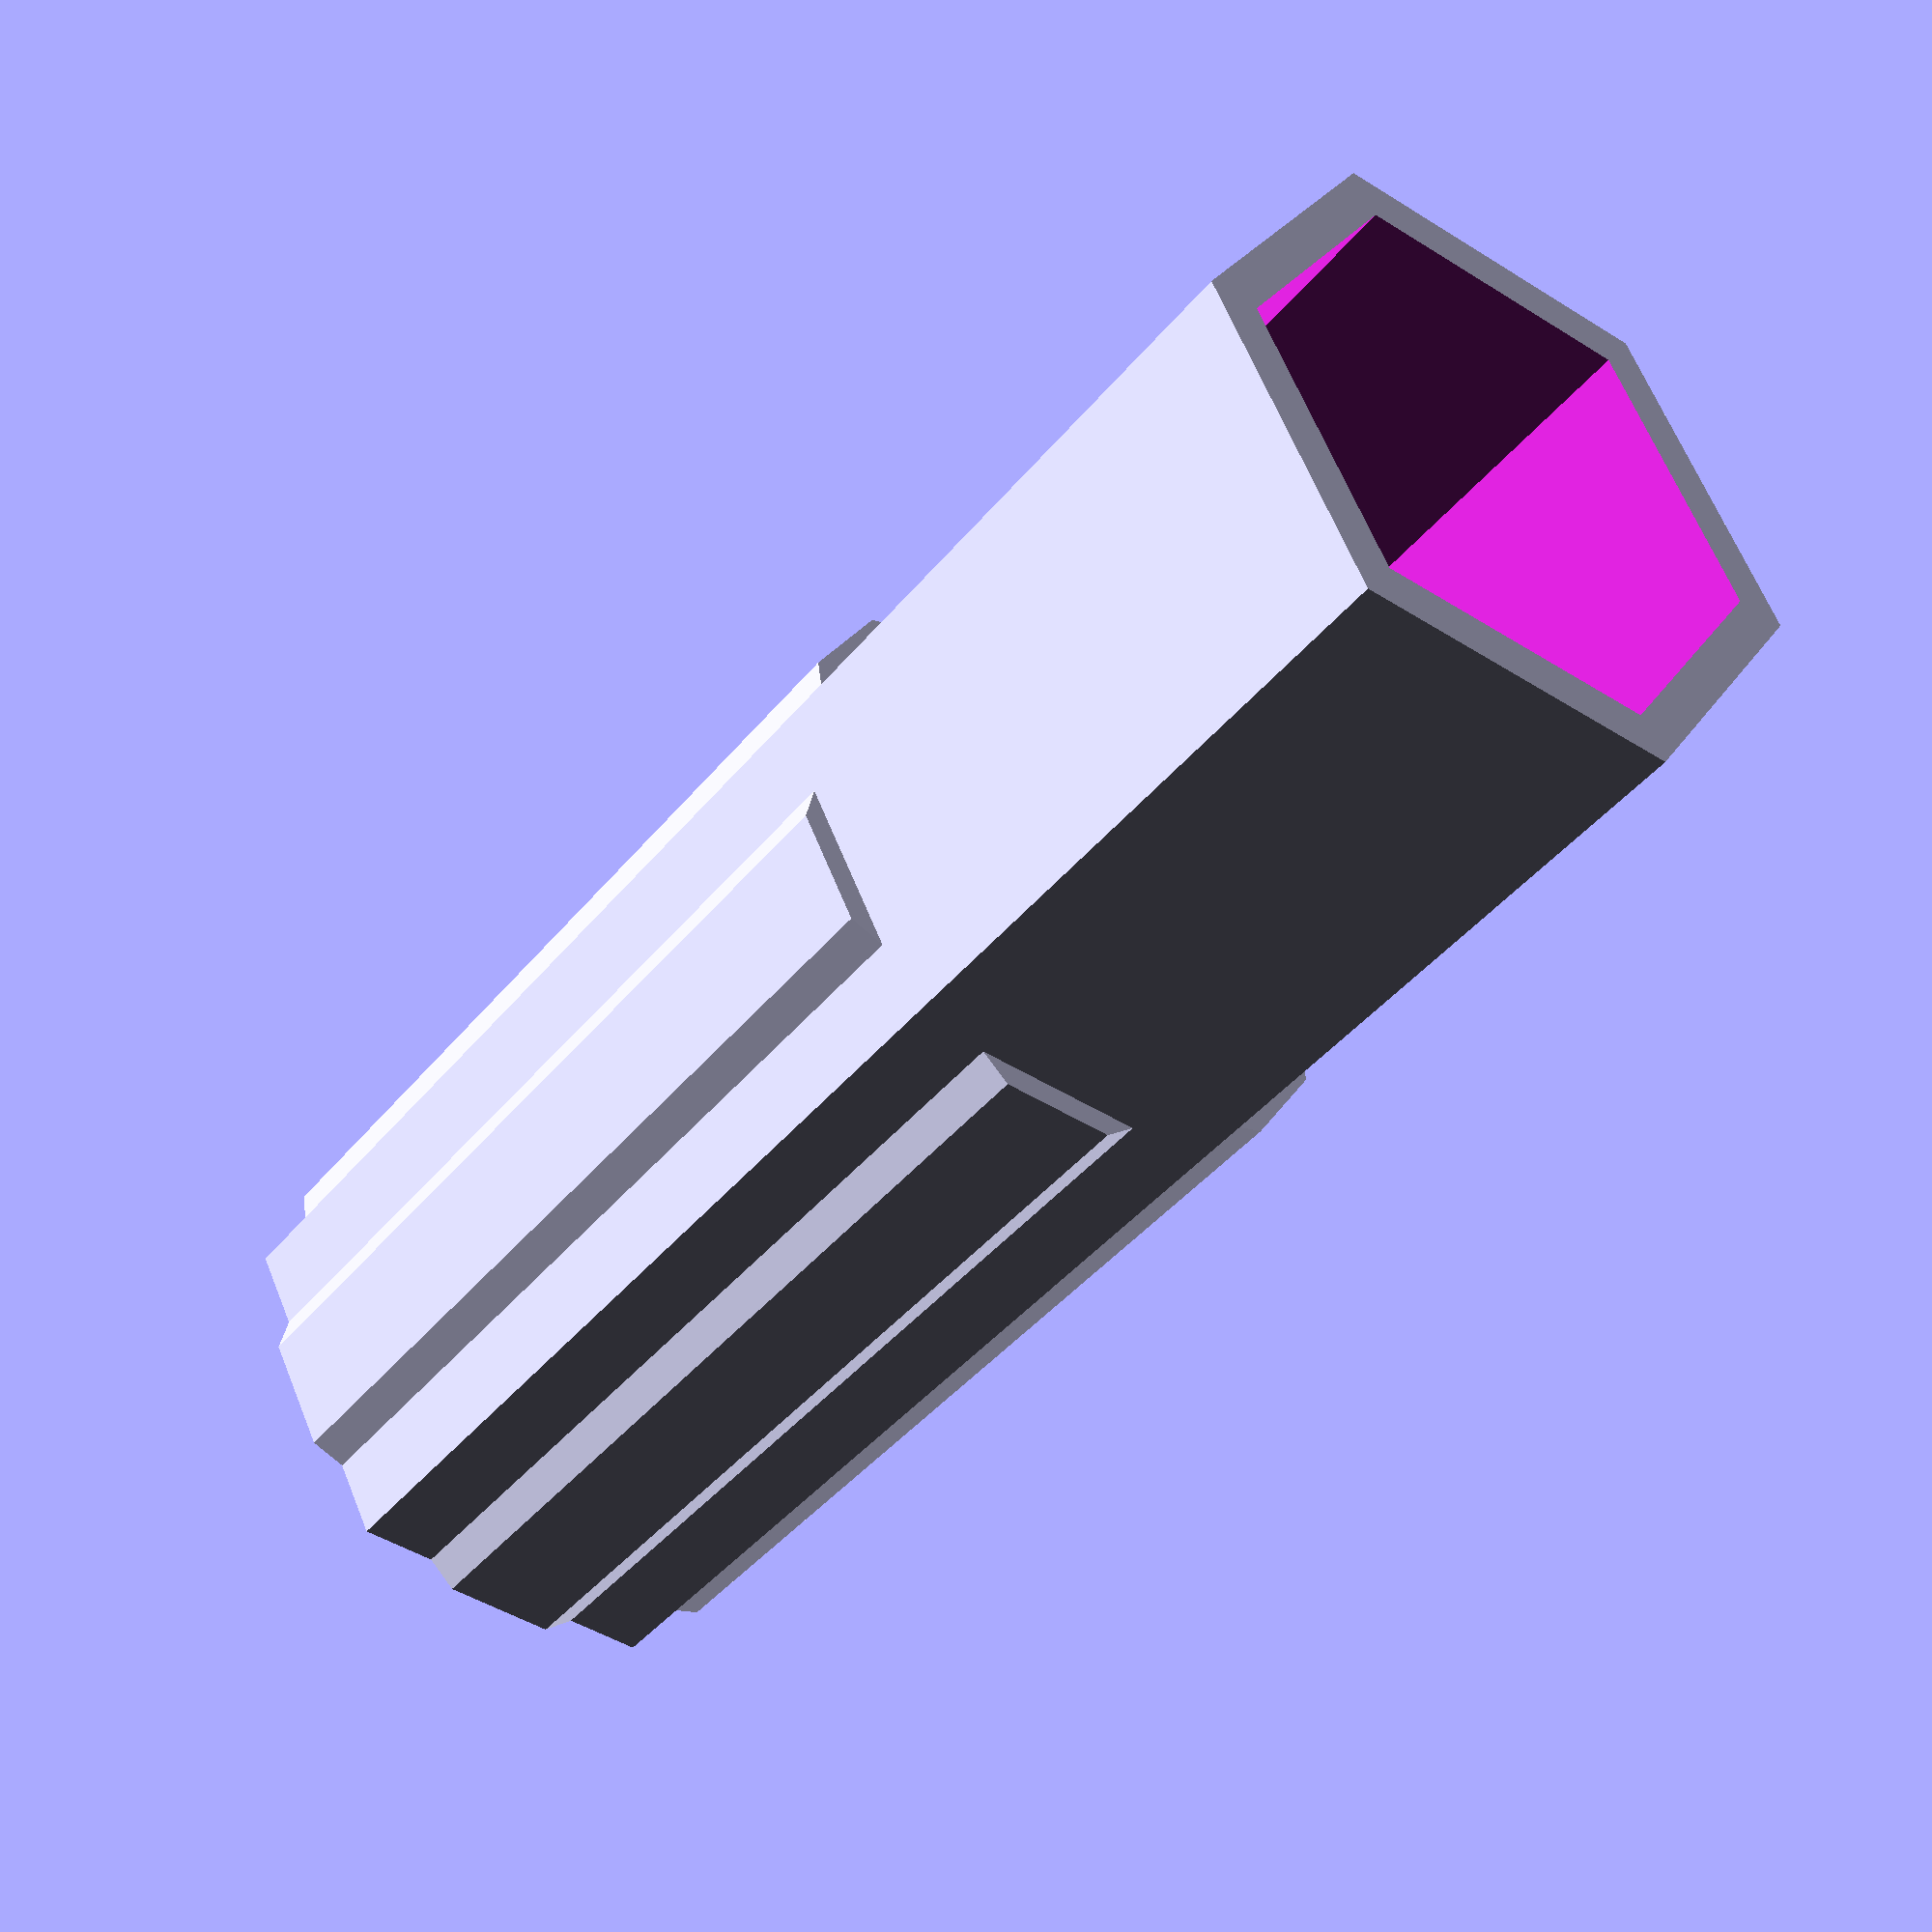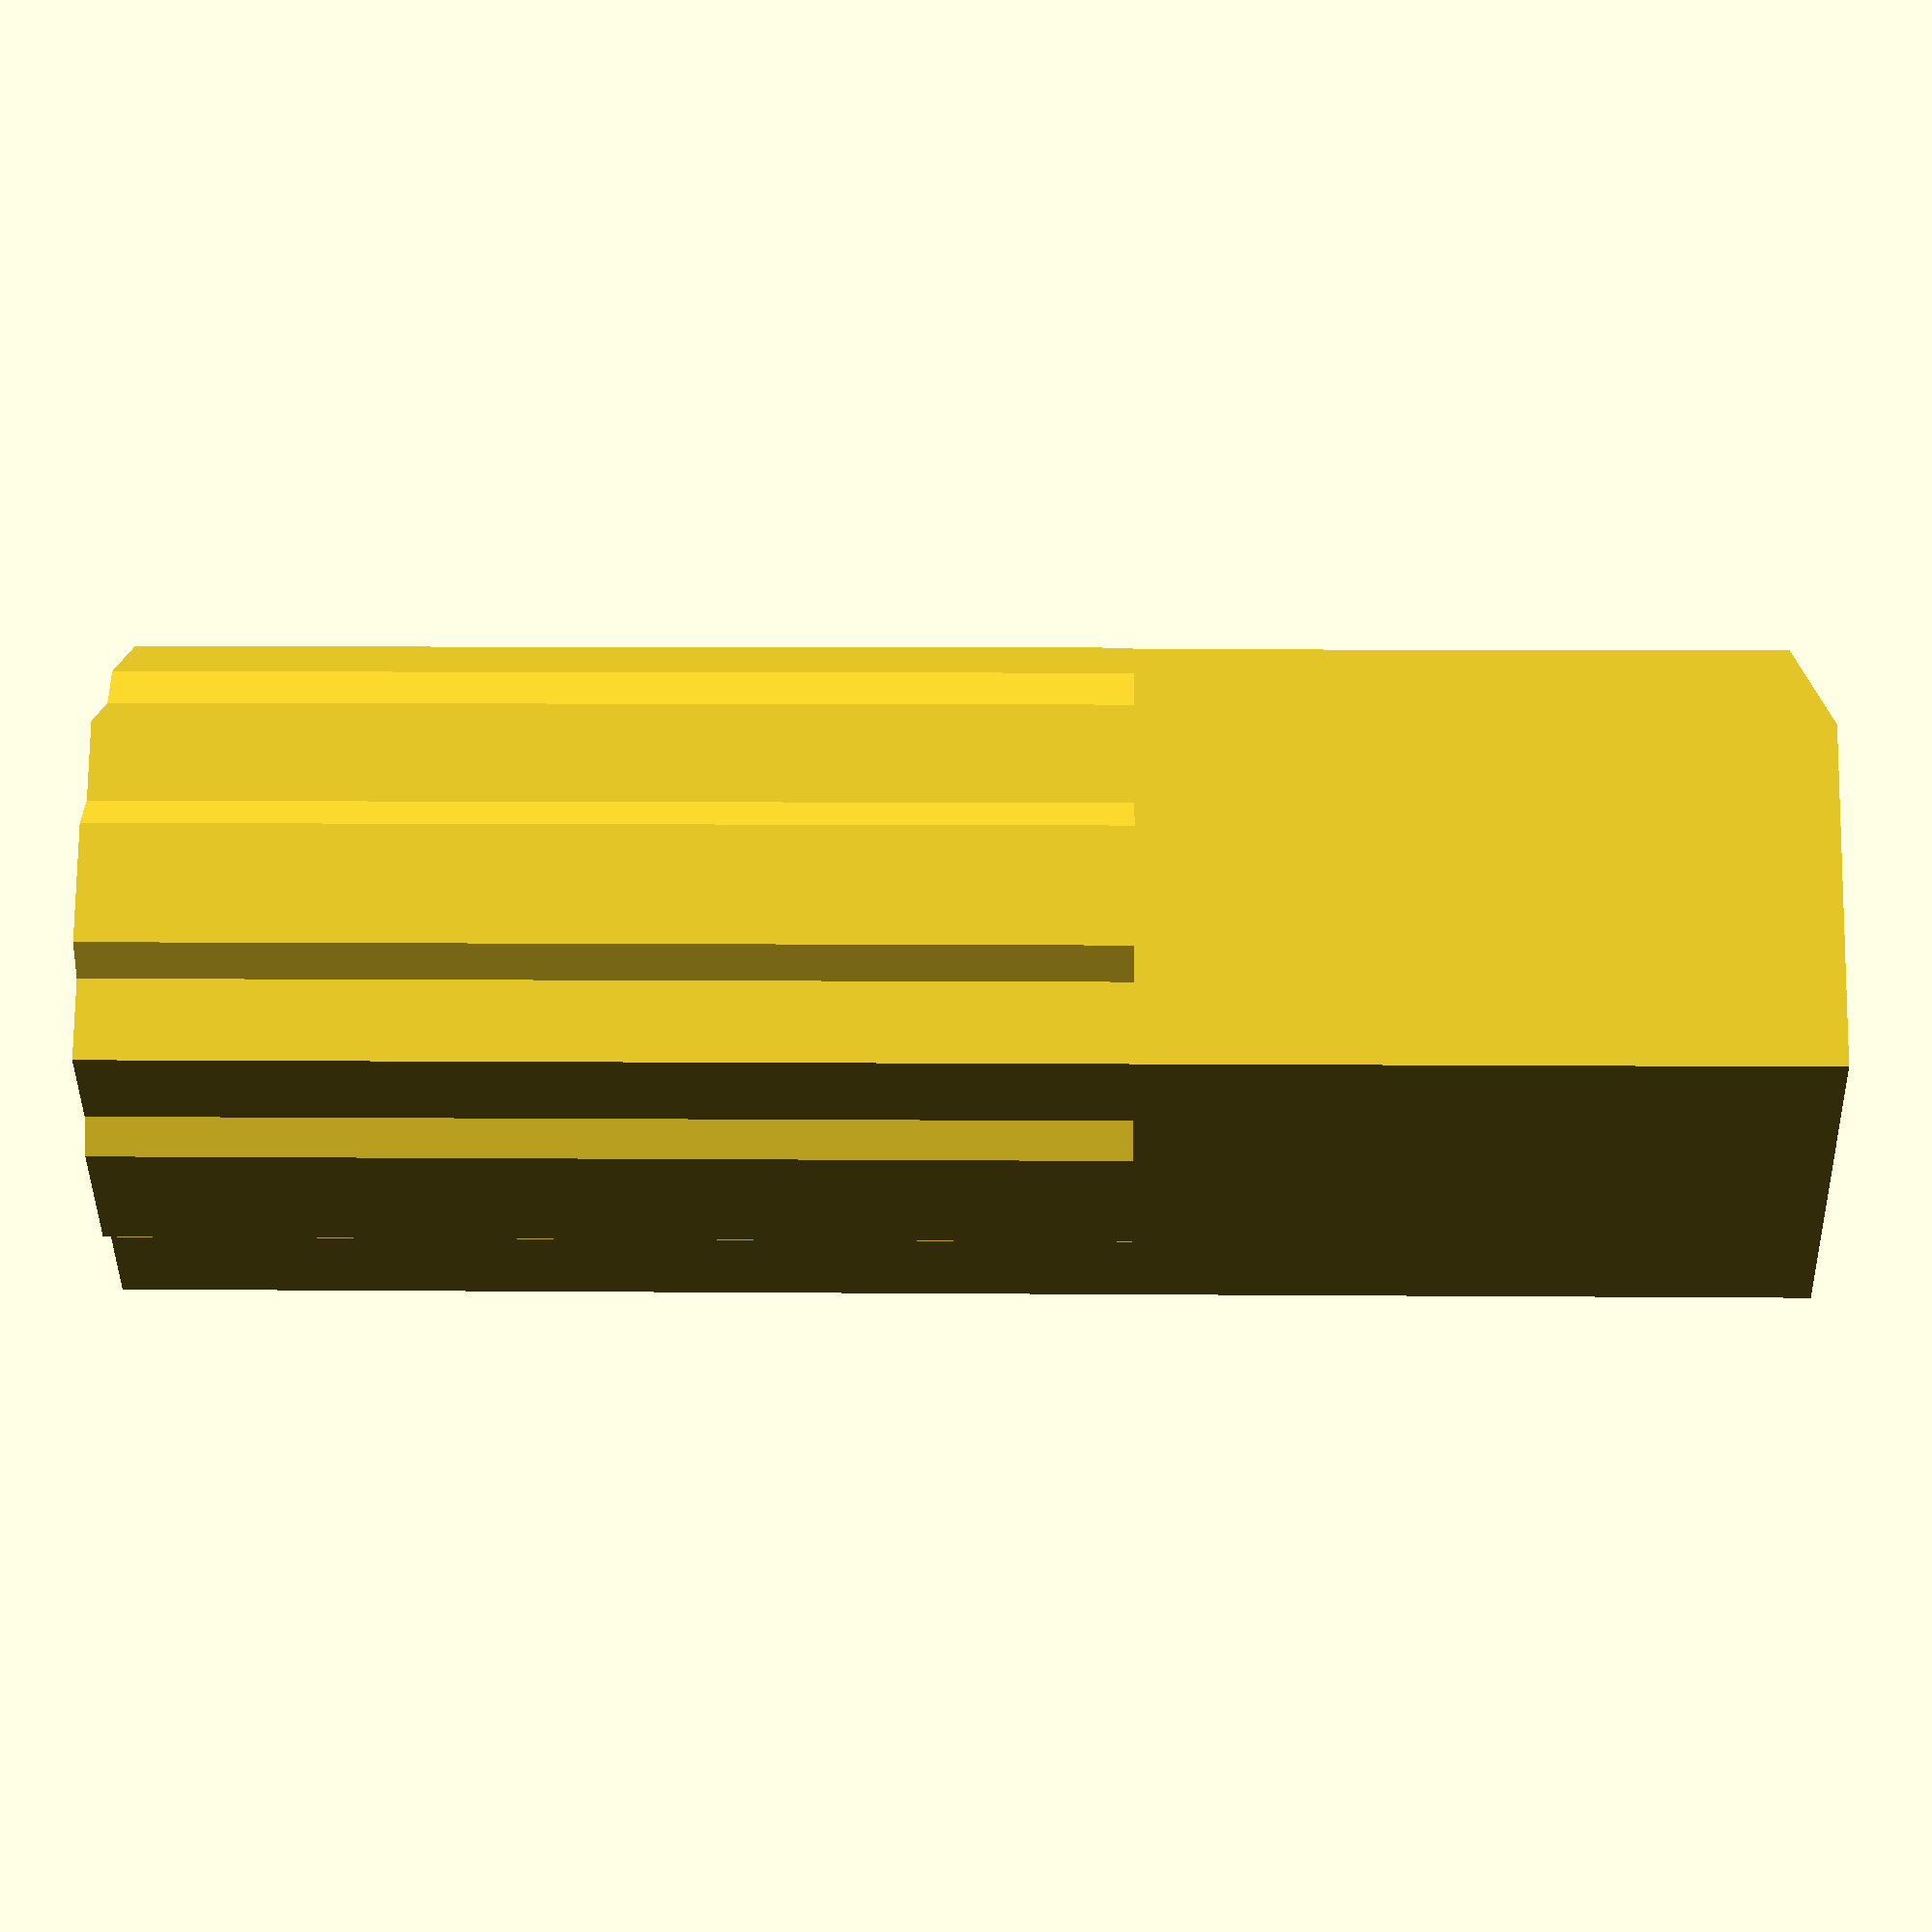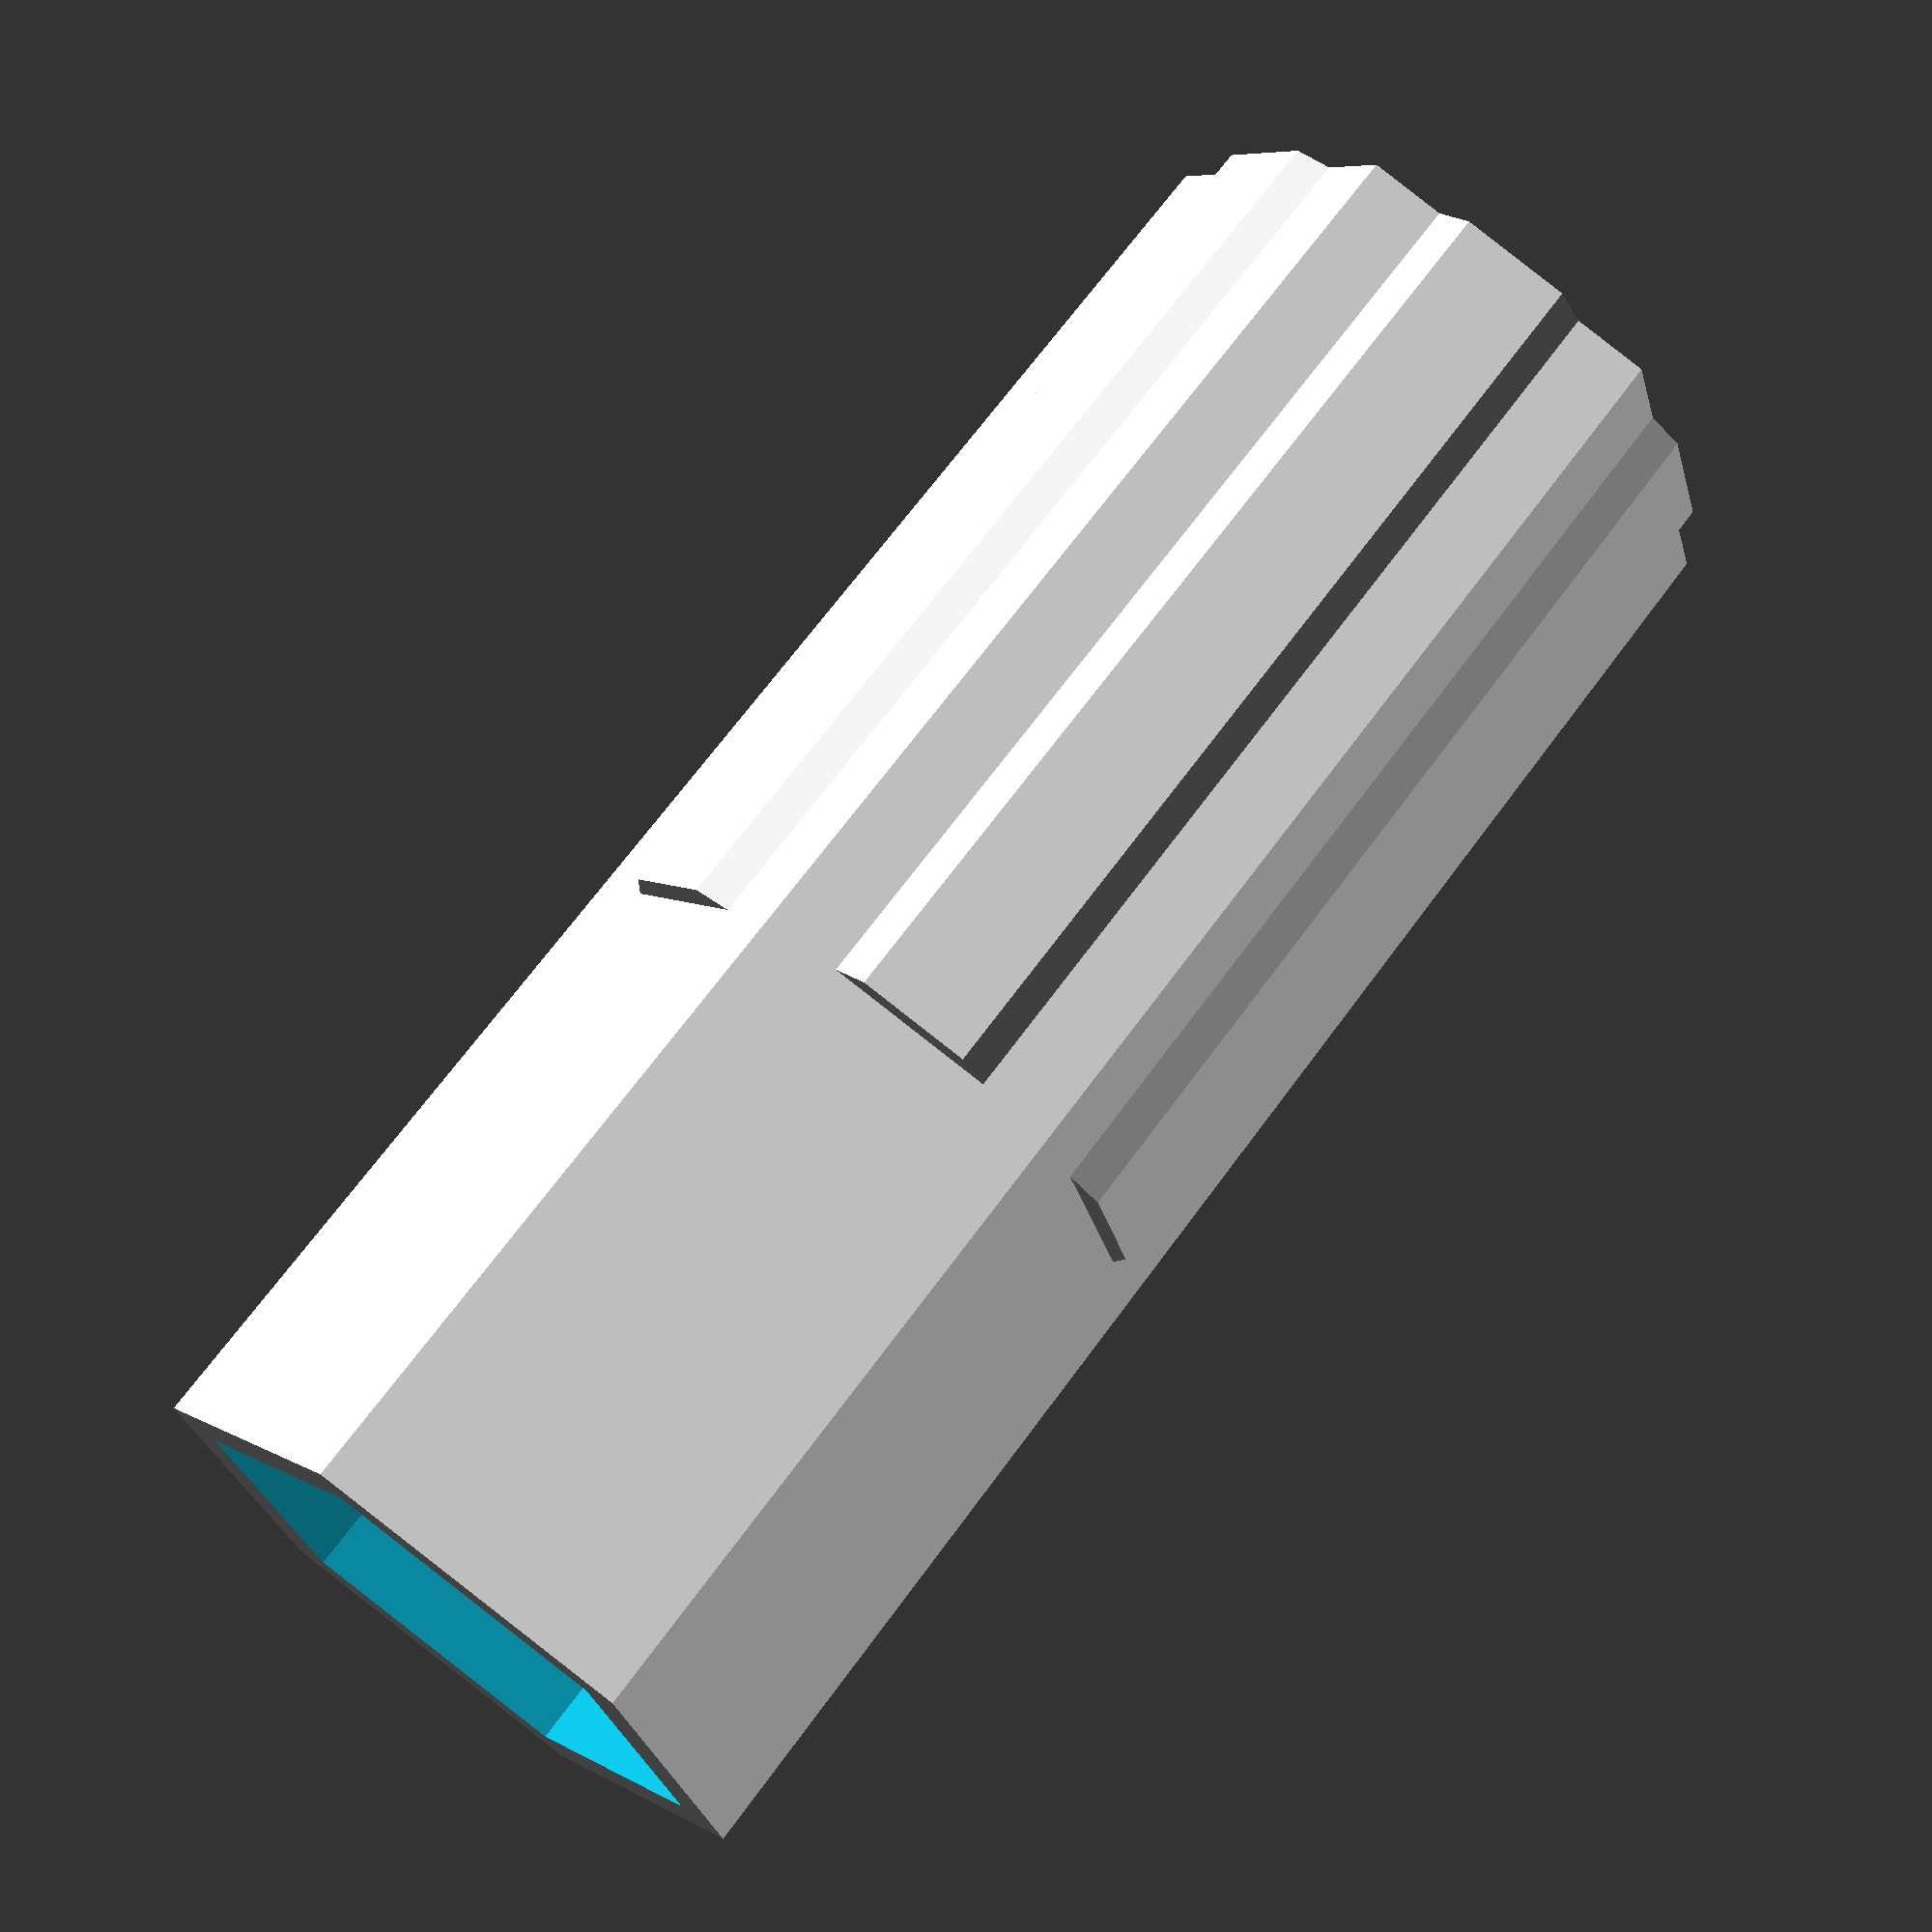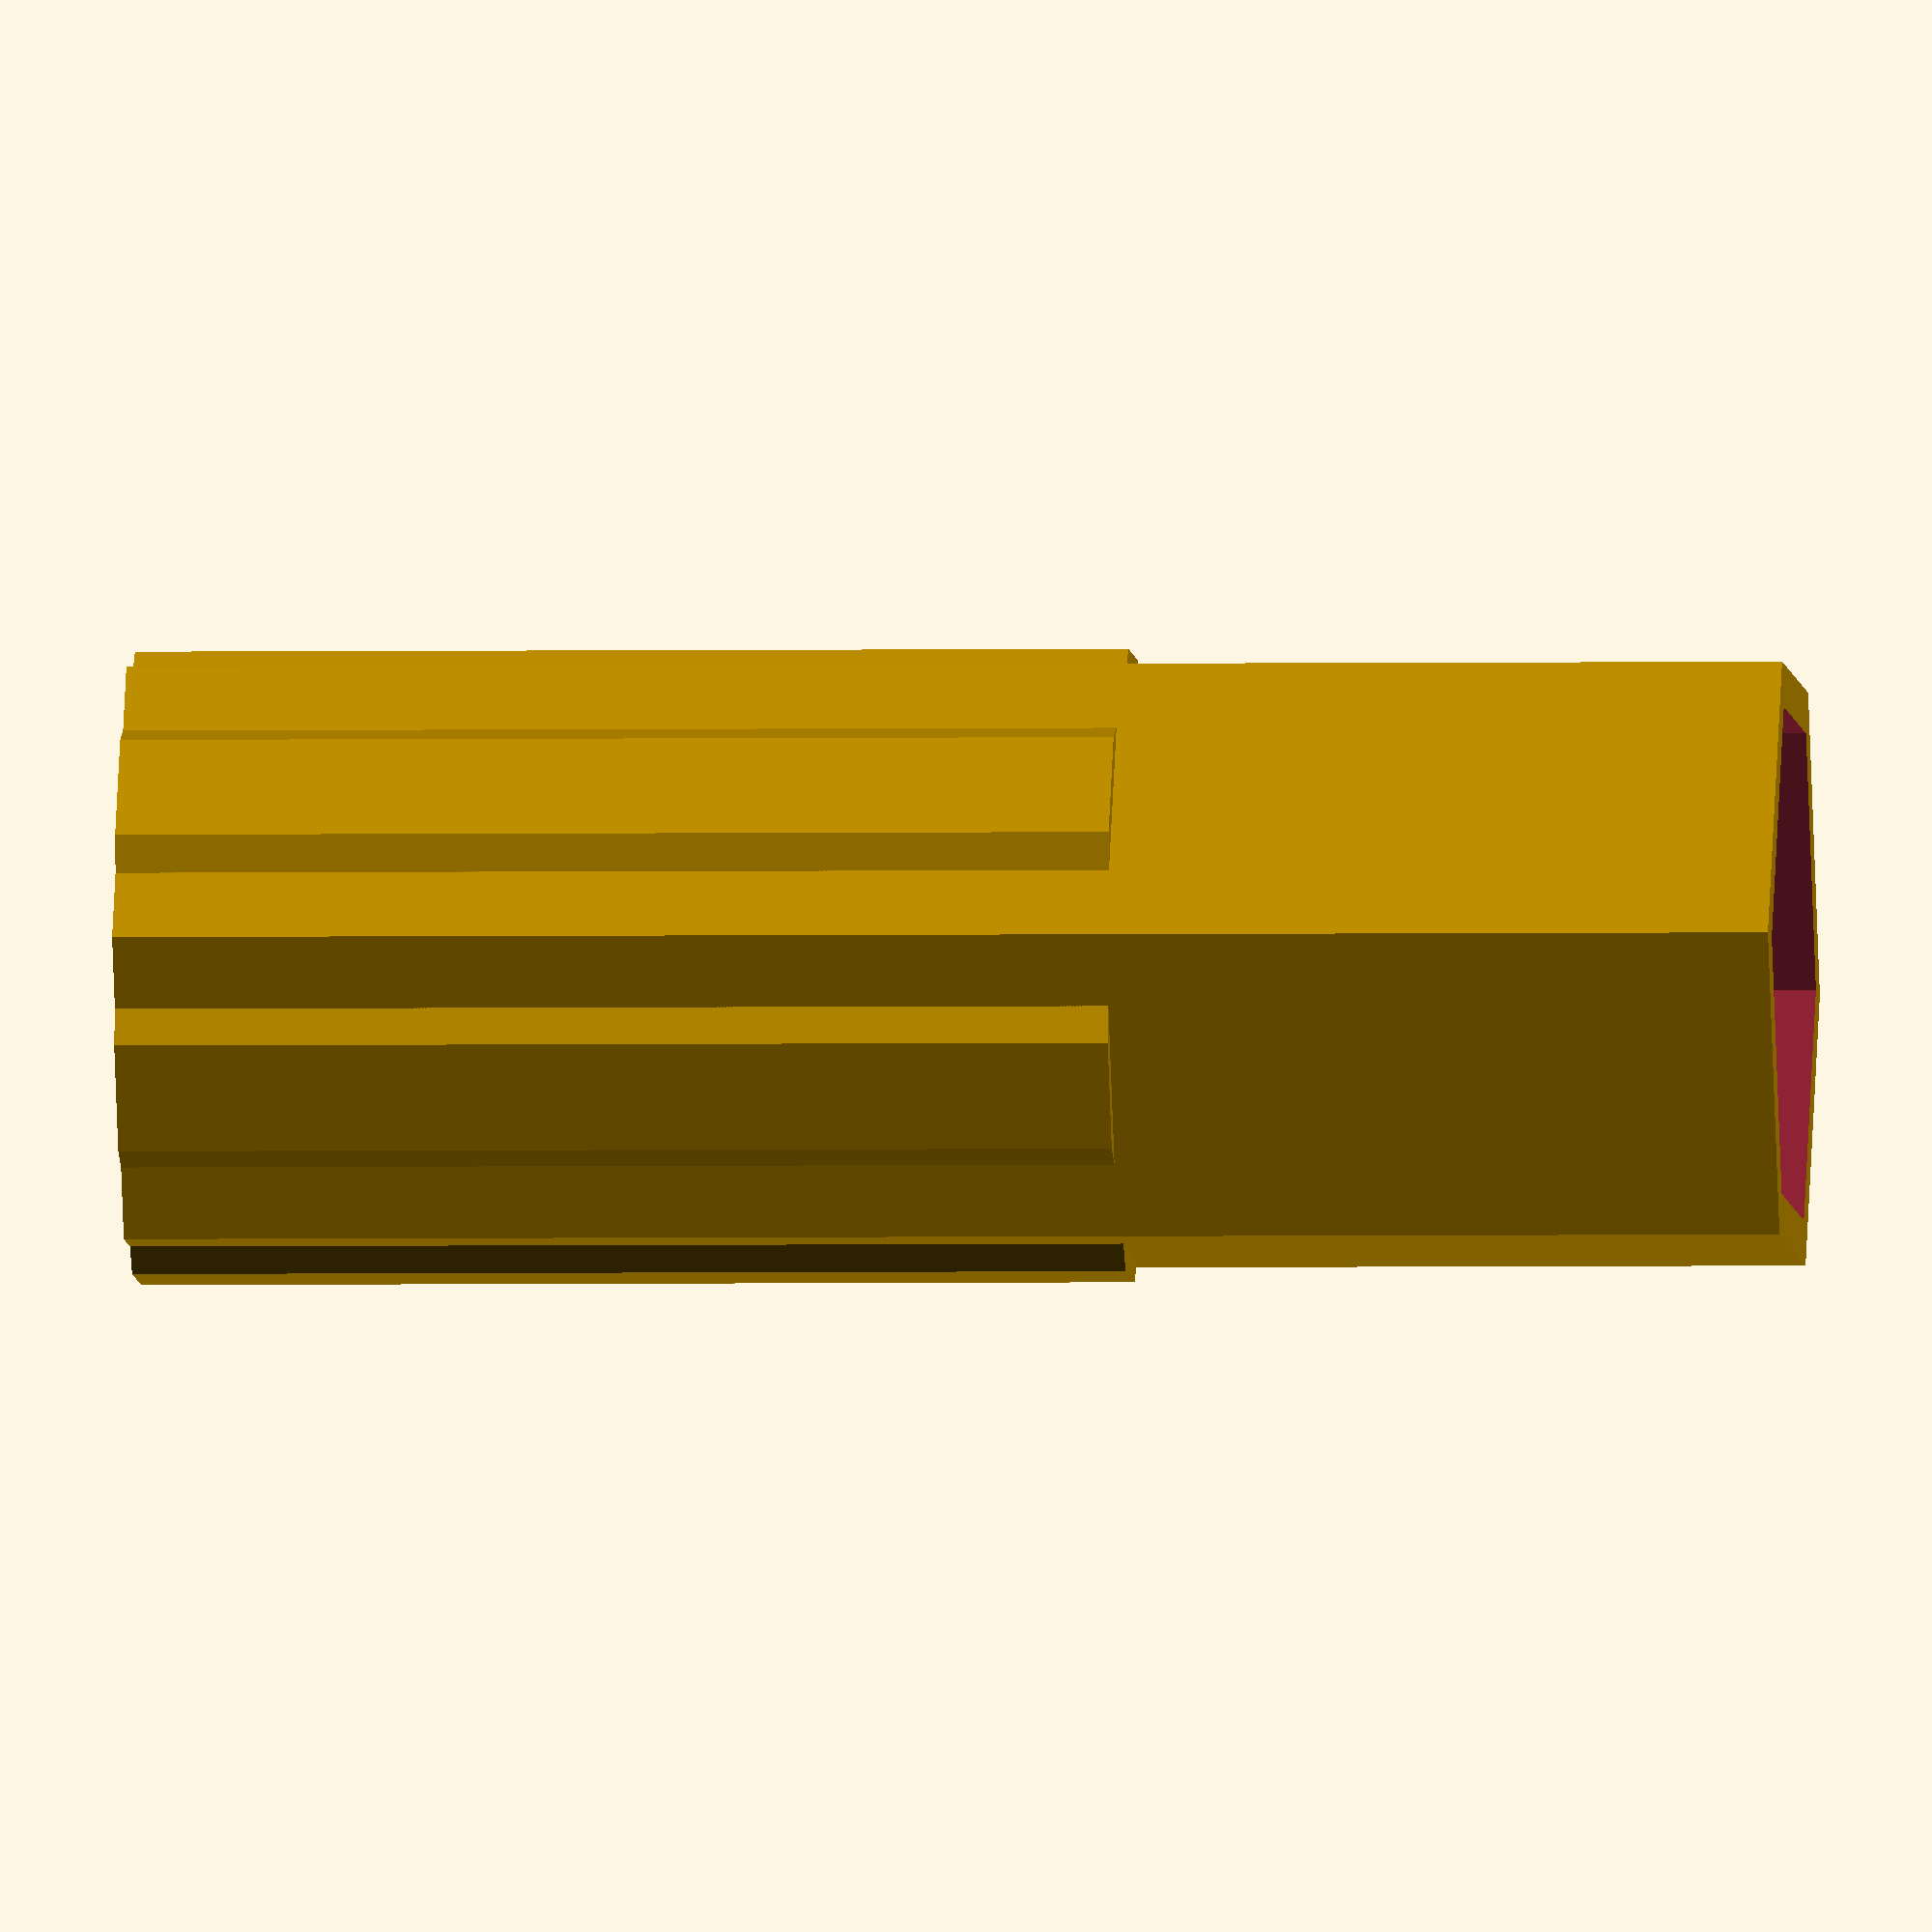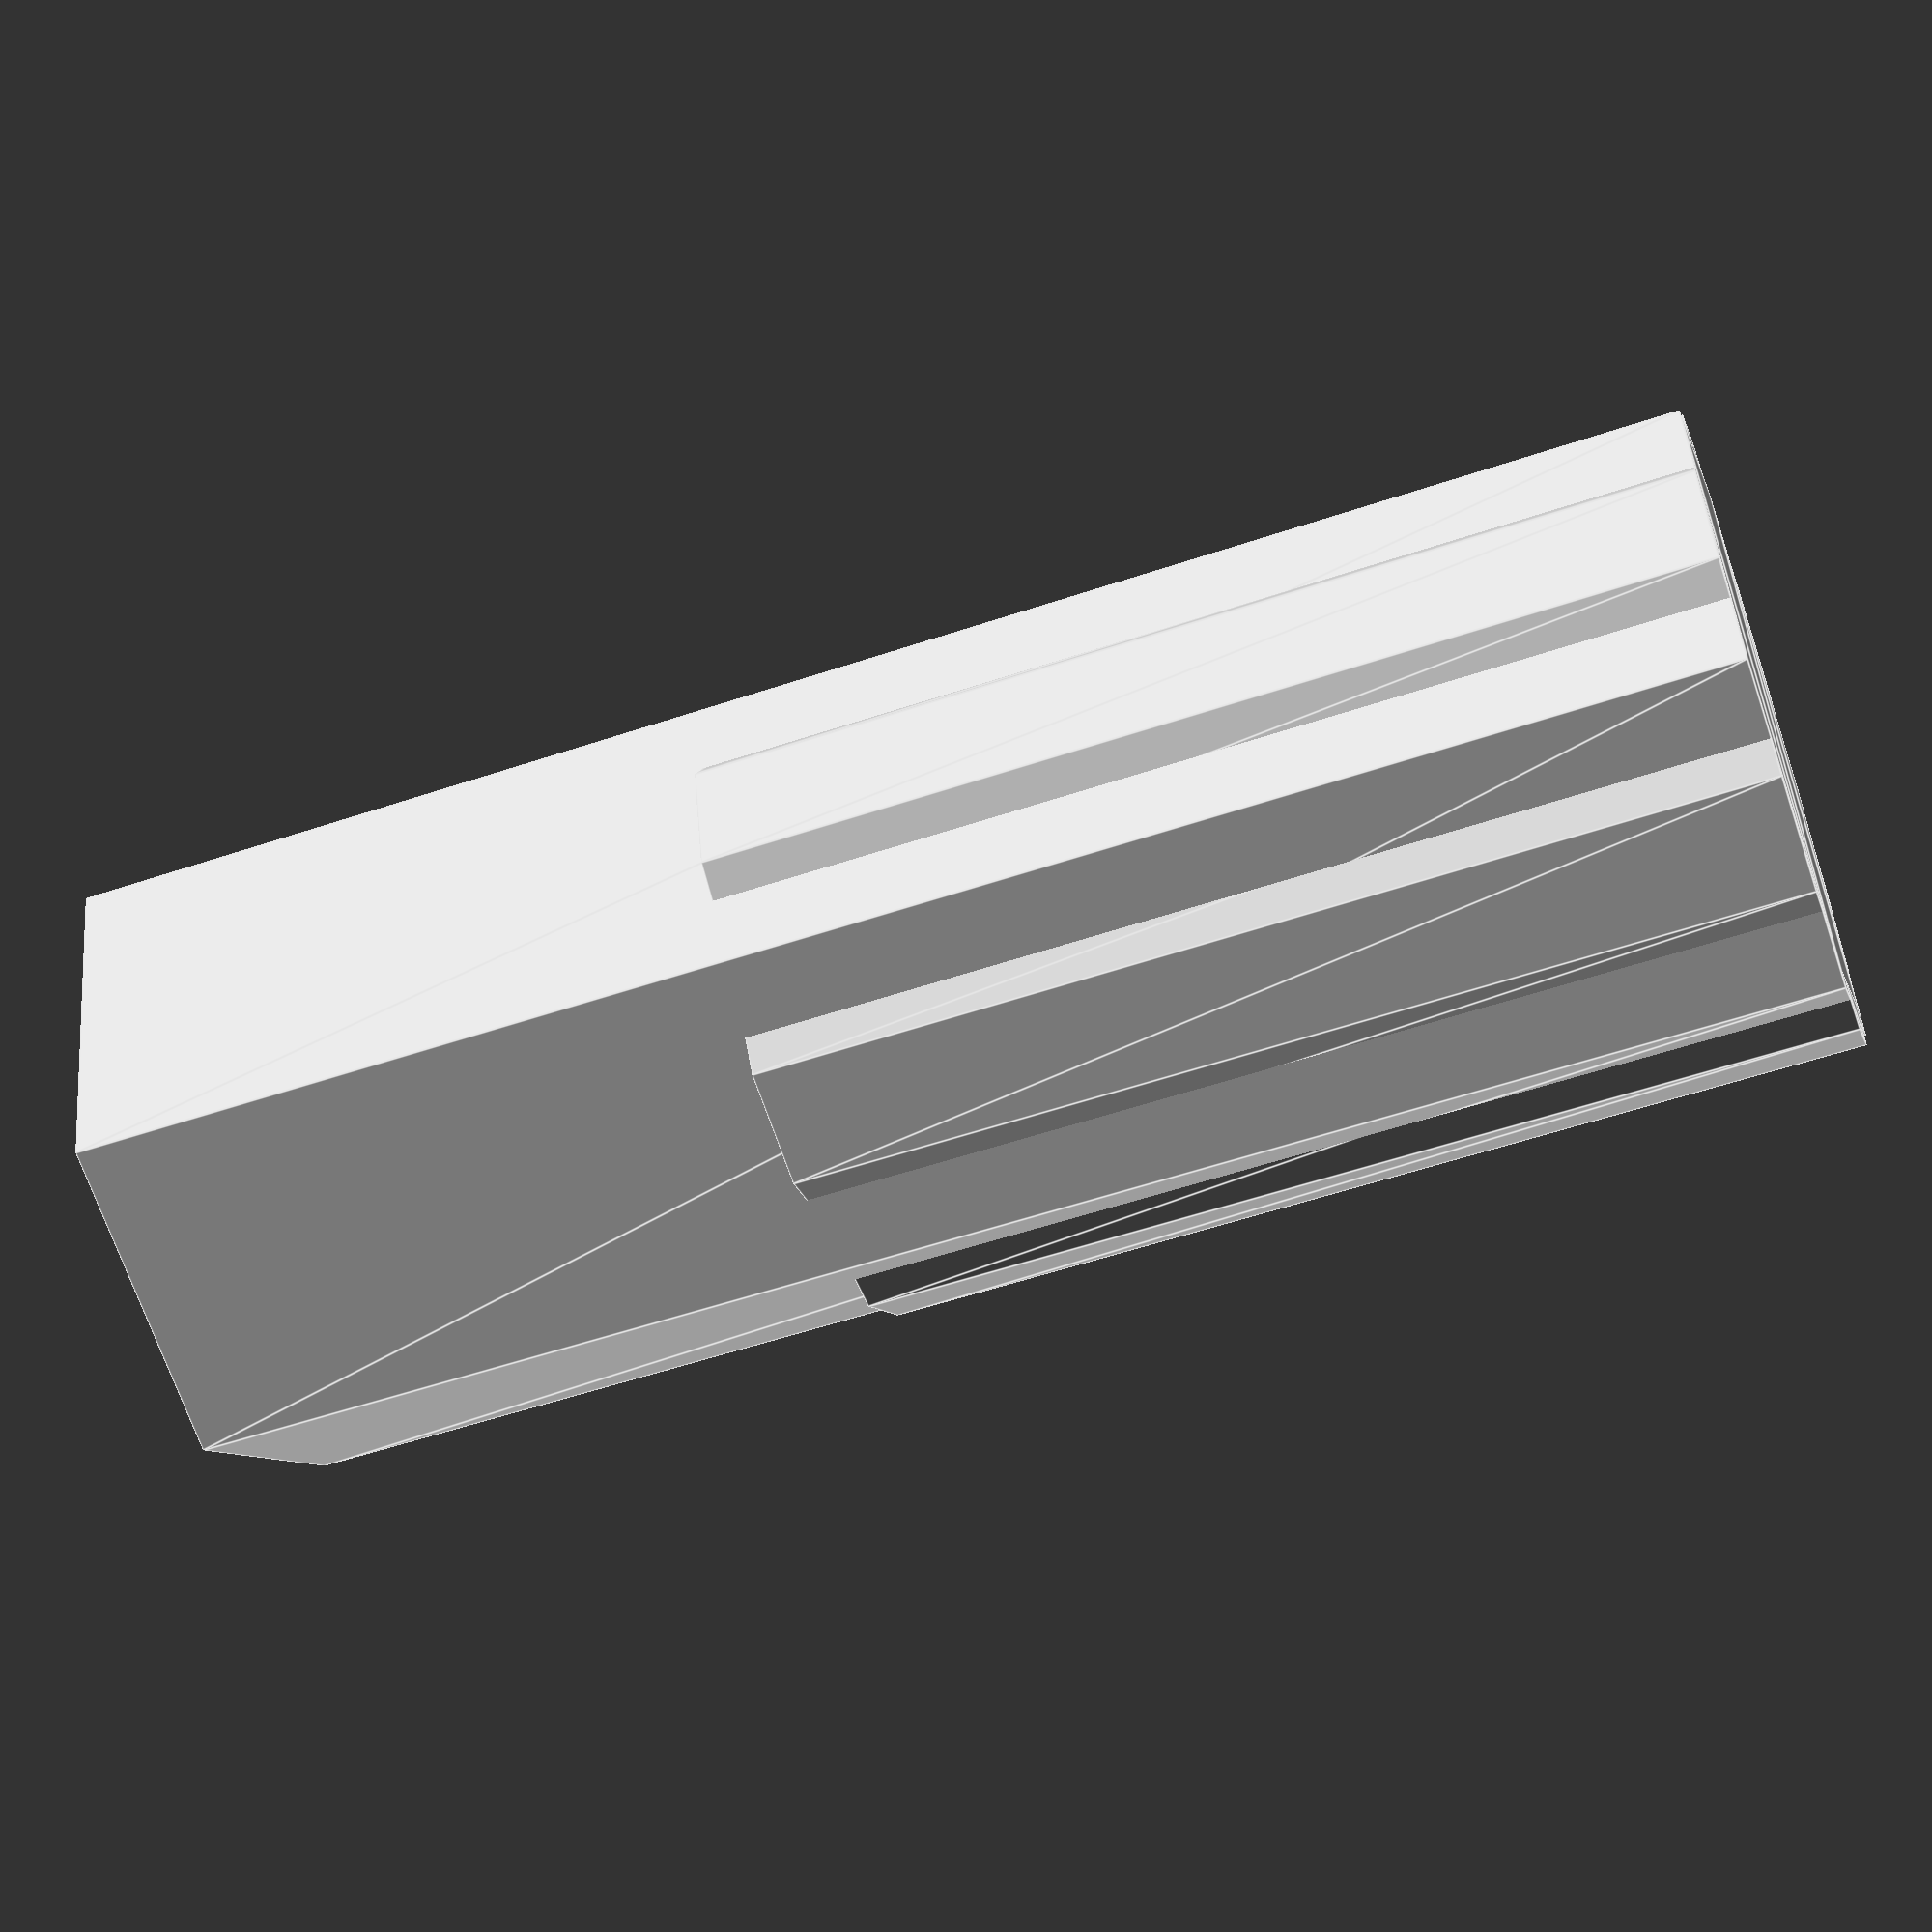
<openscad>
top_inner = 20;
wall_thickness = 1.5;
base_thickness = 3;

cutout_inner = 14;
cutout_outer = 7;

min_height = 60;
max_height = 100;

module trapezoid(b, t, h) {
    polygon(points=[
        [-b/2, -h/2],
        [+b/2, -h/2],
        [+t/2, +h/2],
        [-t/2, +h/2]
    ]);
}

module hexagon(side) {
    r = side;  // for a regular hexagon
    points = [for (i = [0:5]) [r * cos(i * 60), r * sin(i * 60)]];
    polygon(points);
}

// Put trapezoid on each side of a hexagon
module hex_with_trapezoids(hex_side, trap_base, trap_top, trap_height) {
    r = hex_side;  // For regular hexagon: side = radius to vertex
    points = [for (i = [0:5]) [r * cos(i * 60), r * sin(i * 60)]];

    for (i = [0:5]) {
        p1 = points[i];
        p2 = points[(i + 1) % 6];

        center = [ (p1[0] + p2[0]) / 2, (p1[1] + p2[1]) / 2 ];

        // Angle between p2 and p1 from the x-xis
        angle = atan2(p2[1] - p1[1], p2[0] - p1[0]);

        // Place and rotate the trapezoid
        translate(center)
            rotate(angle)
                trapezoid(trap_base, trap_top, trap_height);
    }
}

difference () {
    // Center container is a hexagonal shape with side length: top_inner
    linear_extrude(max_height)
        hexagon(top_inner);
    
    translate([0, 0, base_thickness]){
        linear_extrude(max_height)
            hexagon(top_inner - 2 * wall_thickness);
    }
}

linear_extrude(min_height)
hex_with_trapezoids(
    hex_side = top_inner,
    trap_base = cutout_outer,
    trap_top = cutout_inner,
    trap_height = wall_thickness * 2
);
</openscad>
<views>
elev=222.4 azim=302.4 roll=215.6 proj=p view=wireframe
elev=173.3 azim=170.8 roll=268.4 proj=p view=wireframe
elev=110.7 azim=191.4 roll=143.6 proj=p view=solid
elev=182.1 azim=243.3 roll=265.5 proj=o view=wireframe
elev=235.7 azim=45.4 roll=70.5 proj=p view=edges
</views>
